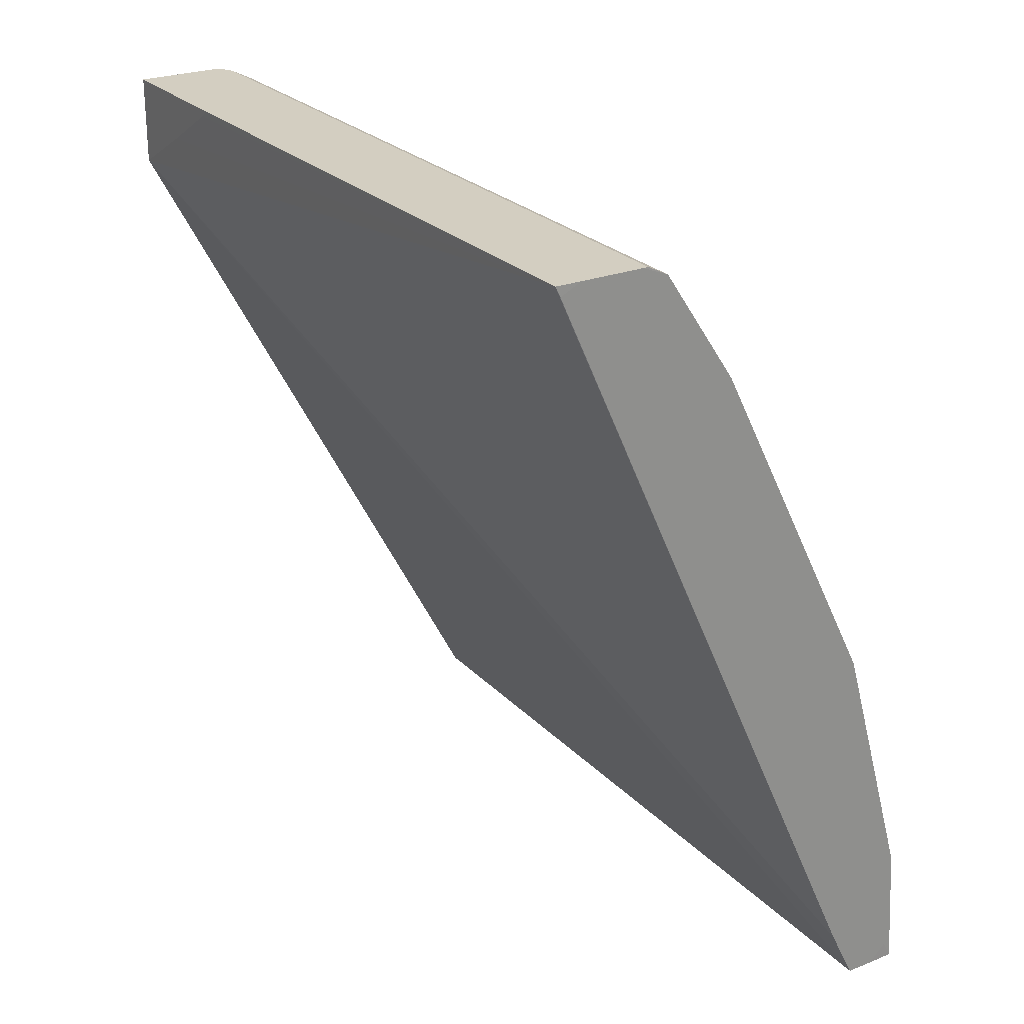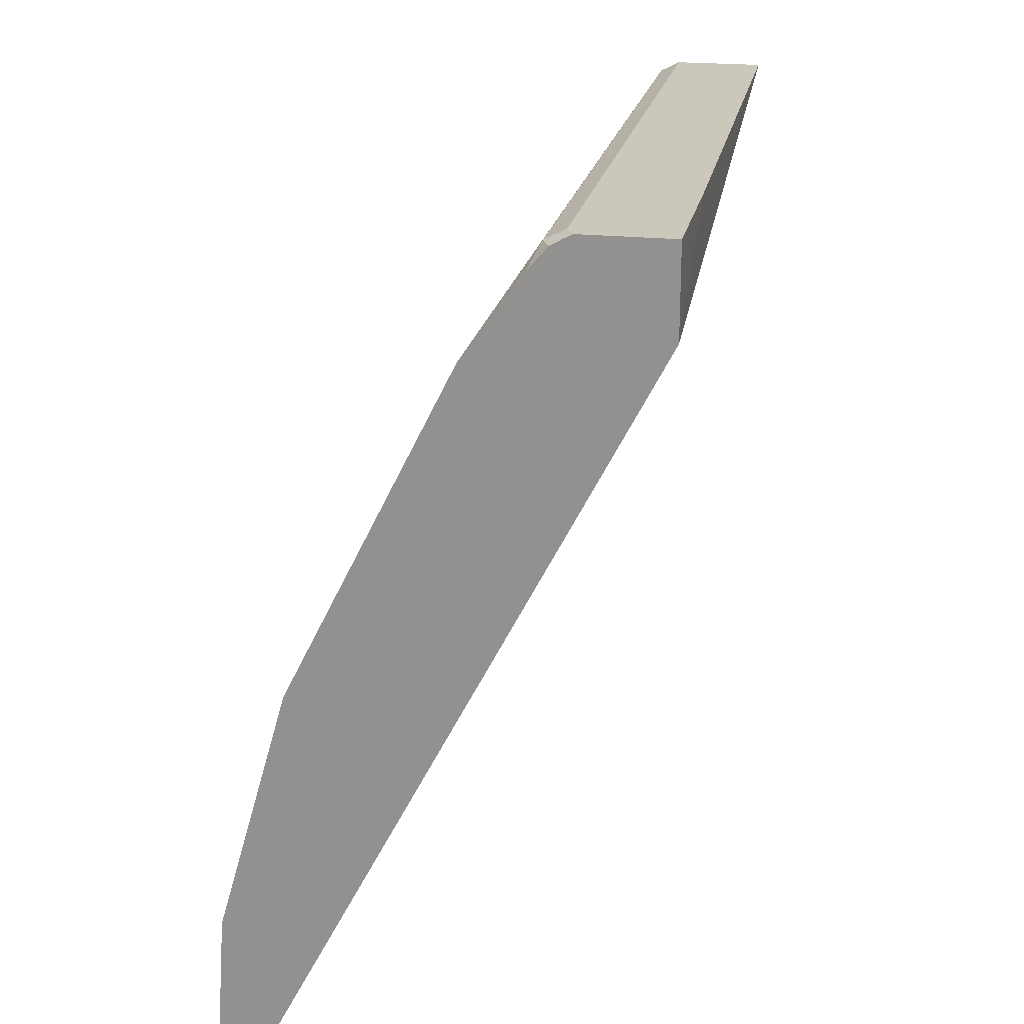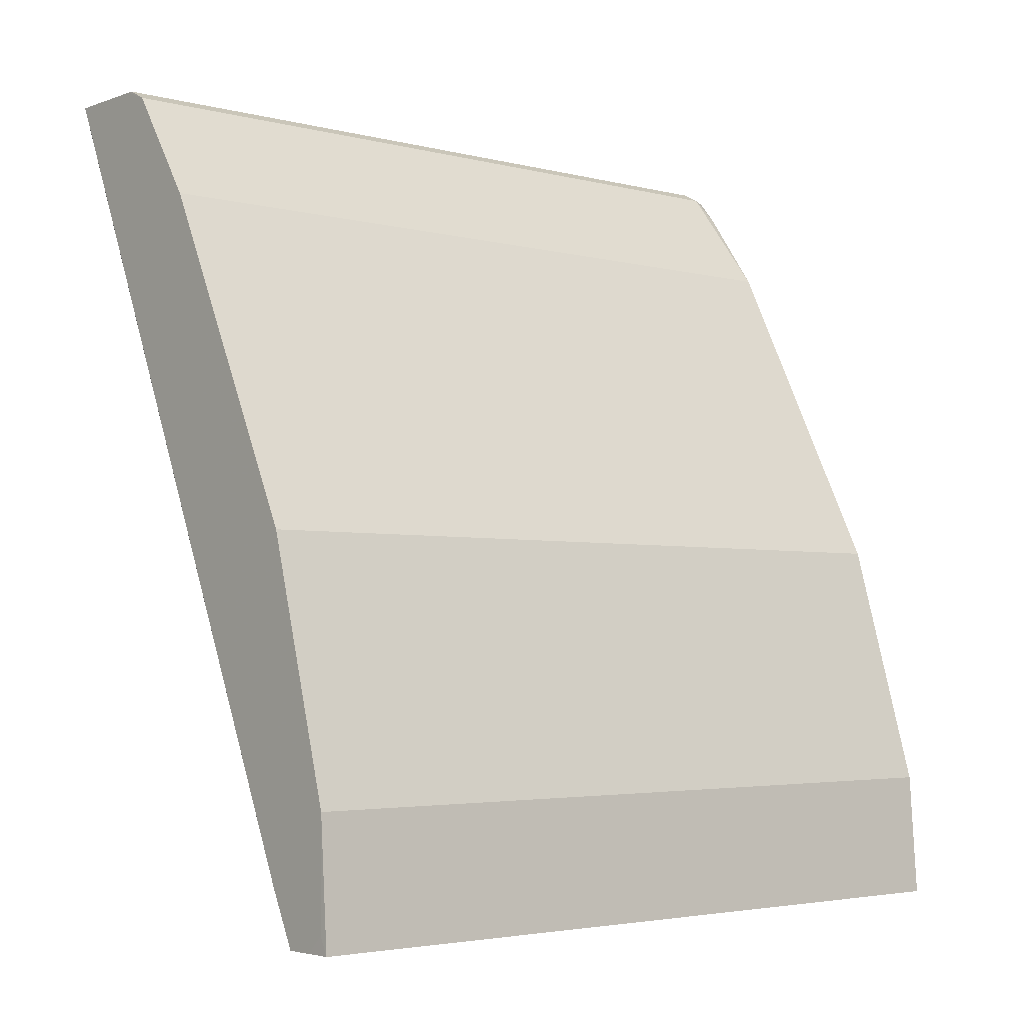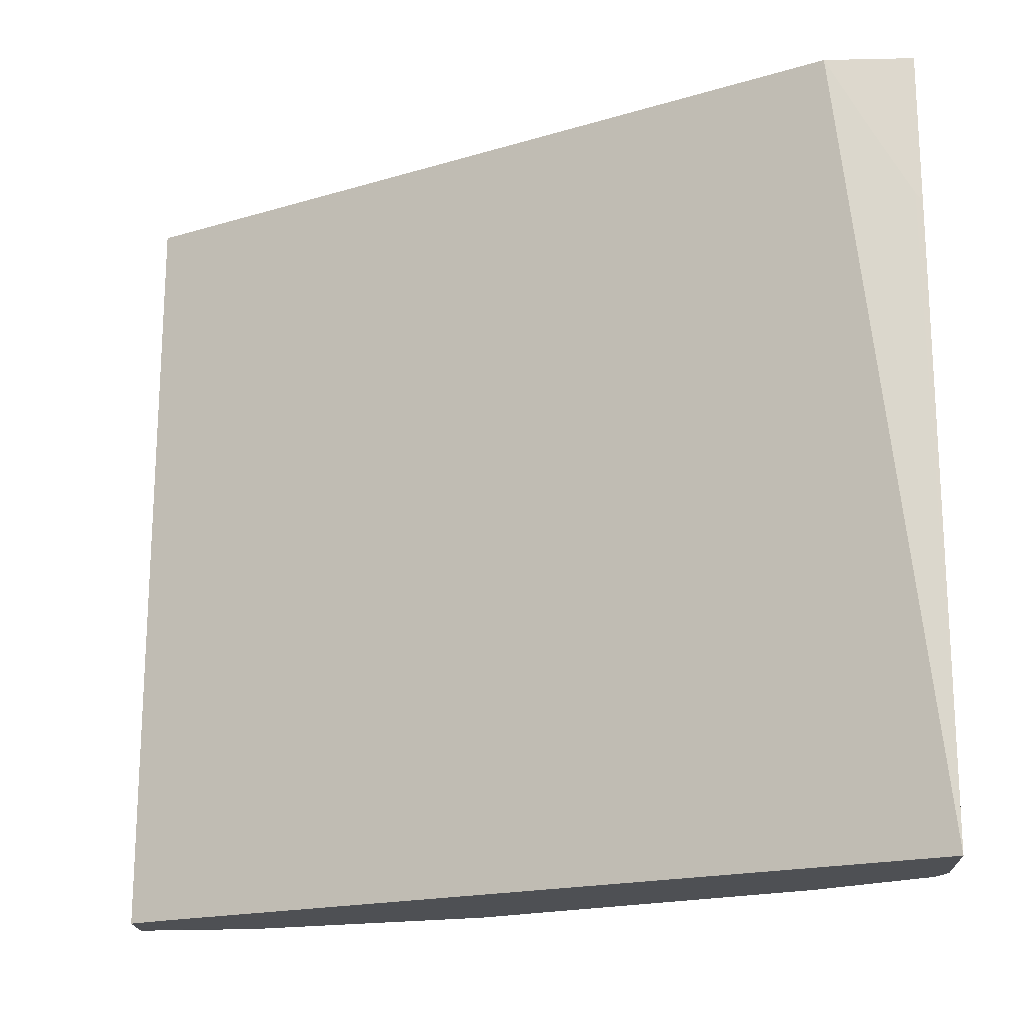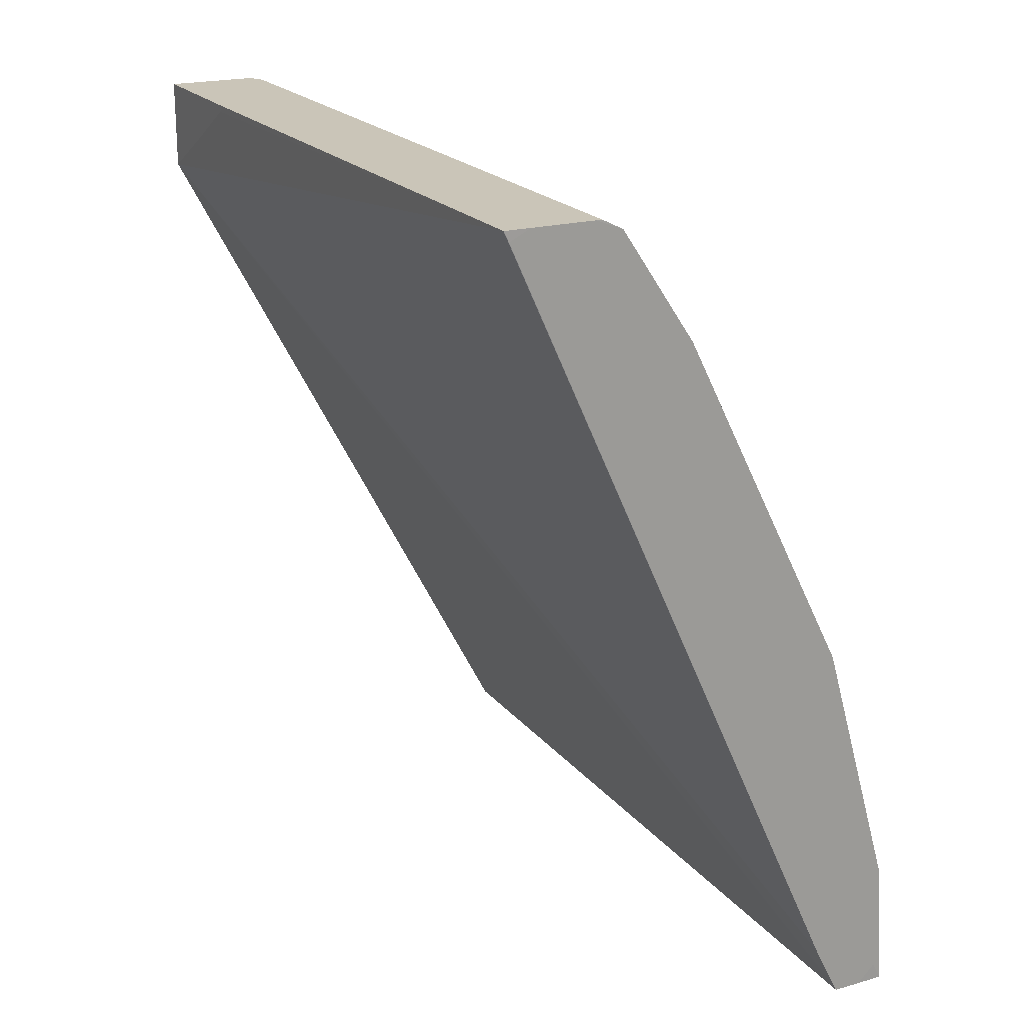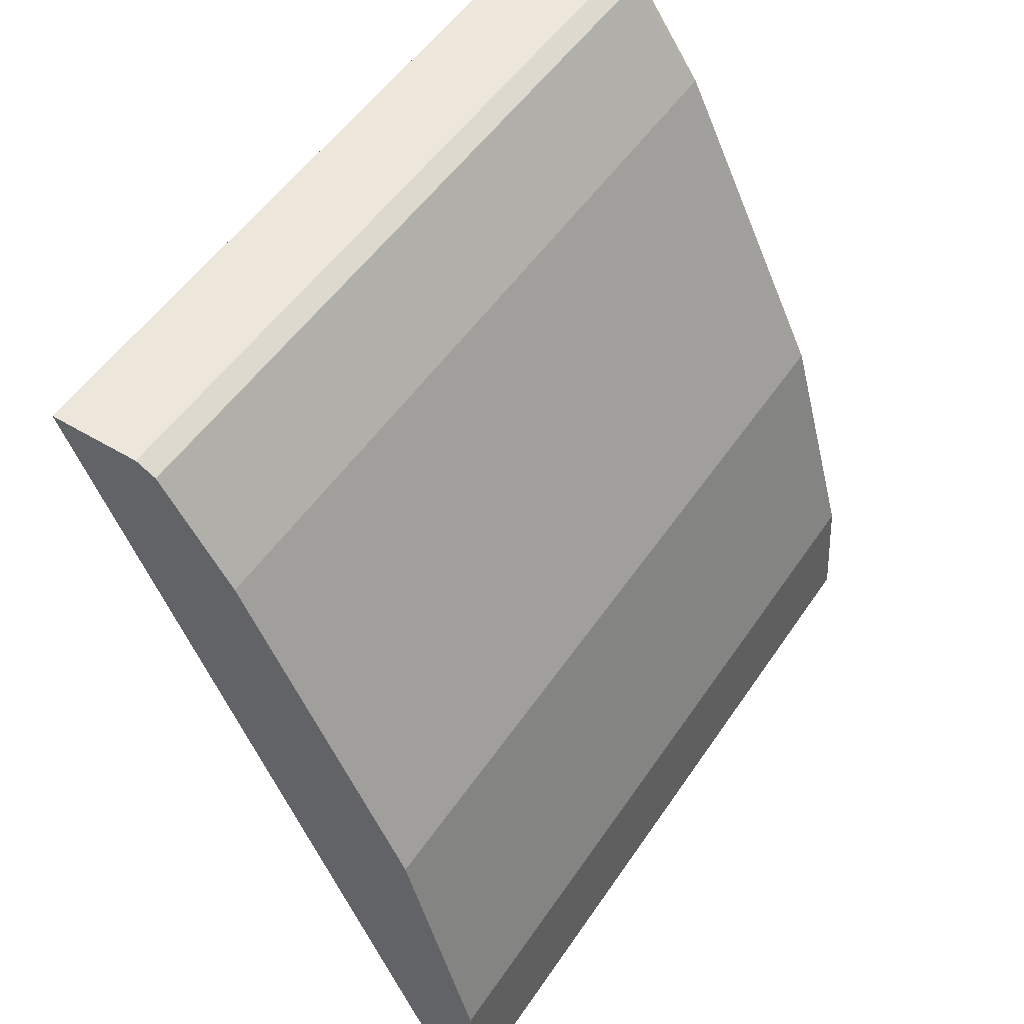
<metadata>
{"format":"obj","ext":"obj","renderer":"f3d","projection":"perspective","resolution":1024,"background":"white","views":[{"elev":25.1,"azim":147.7,"up":"+Y"},{"elev":21.6,"azim":10.8,"up":"+Y"},{"elev":-3.5,"azim":-130.8,"up":"+Y"},{"elev":-18.6,"azim":92.4,"up":"+Z"},{"elev":20.4,"azim":153.0,"up":"+Y"},{"elev":51.7,"azim":-146.9,"up":"+Y"}]}
</metadata>
<code>
v -0.2073 0.4937 0.3873
v -0.2073 0.4937 0.3109
v -0.2509 0.4937 0.3873
v -0.2073 0.4503 0.3873
v -0.2073 0.4913 0.3139
v -0.2103 0.4937 -2.935e-05
v -0.2548 0.4937 0.3795
v -0.2645 0.4887 0.3795
v -0.2543 0.4919 0.3873
v -0.2073 0.4711 0.3491
v -0.3923 0.0952 0.3873
v -0.3923 0.0952 -0.0001052
v -0.391 0.09777 8.56e-06
v -0.3795 0.1208 8.56e-06
v -0.3795 0.1207 -0.0001052
v -0.2073 0.4903 0.3152
v -0.2128 0.4887 -0.0001052
v -0.2225 0.4937 -0.0001052
v -0.2548 0.4937 -6.727e-05
v -0.2555 0.4913 0.3873
v -0.2645 0.4887 8.56e-06
v -0.2646 0.4887 -0.0001052
v -0.299 0.437 0.3873
v -0.2703 0.4773 0.3873
v -0.261 0.4881 0.3873
v -0.4182 0.0952 0.3873
v -0.4057 0.0952 -0.0001052
v -0.391 0.09769 -0.0001052
v -0.2522 0.4937 -0.0001052
v -0.2991 0.4369 -0.0001052
v -0.299 0.437 8.56e-06
v -0.3048 0.4255 0.3873
v -0.4182 0.0952 8.56e-06
v -0.414 0.1553 0.3873
v -0.414 0.1035 -0.0001052
v -0.3048 0.4255 -0.0001052
v -0.3738 0.2875 0.3873
v -0.414 0.1553 -0.0001052
v -0.3795 0.276 0.3873
v -0.3738 0.2875 -0.0001052
v -0.3795 0.276 -0.0001052
f 12 18 17
f 12 29 18
f 12 22 29
f 12 30 22
f 12 36 30
f 12 40 36
f 12 17 15
f 12 41 40
f 8 25 20
f 12 35 38
f 12 27 35
f 11 27 12
f 11 33 27
f 11 26 33
f 8 24 25
f 12 15 28
f 12 38 41
f 12 28 13
f 34 41 38
f 13 15 14
f 37 41 39
f 37 40 41
f 8 23 24
f 34 39 41
f 33 38 35
f 32 40 37
f 32 36 40
f 30 36 32
f 27 33 35
f 26 38 33
f 26 34 38
f 23 30 32
f 23 31 30
f 22 31 23
f 22 30 31
f 19 22 21
f 19 29 22
f 13 28 15
f 8 22 23
f 4 14 15
f 8 20 9
f 1 34 26
f 1 39 34
f 1 37 39
f 1 32 37
f 1 23 32
f 8 21 22
f 1 25 24
f 1 26 11
f 1 20 25
f 1 3 9
f 1 7 3
f 1 19 7
f 1 29 19
f 1 18 29
f 1 6 18
f 1 2 6
f 1 9 20
f 1 11 4
f 1 24 23
f 1 10 16
f 1 4 10
f 7 19 21
f 6 15 17
f 6 16 10
f 6 17 18
f 5 16 6
f 4 15 6
f 4 13 14
f 7 21 8
f 4 11 12
f 4 6 10
f 3 8 9
f 3 7 8
f 2 5 6
f 1 5 2
f 1 16 5
f 4 12 13

</code>
